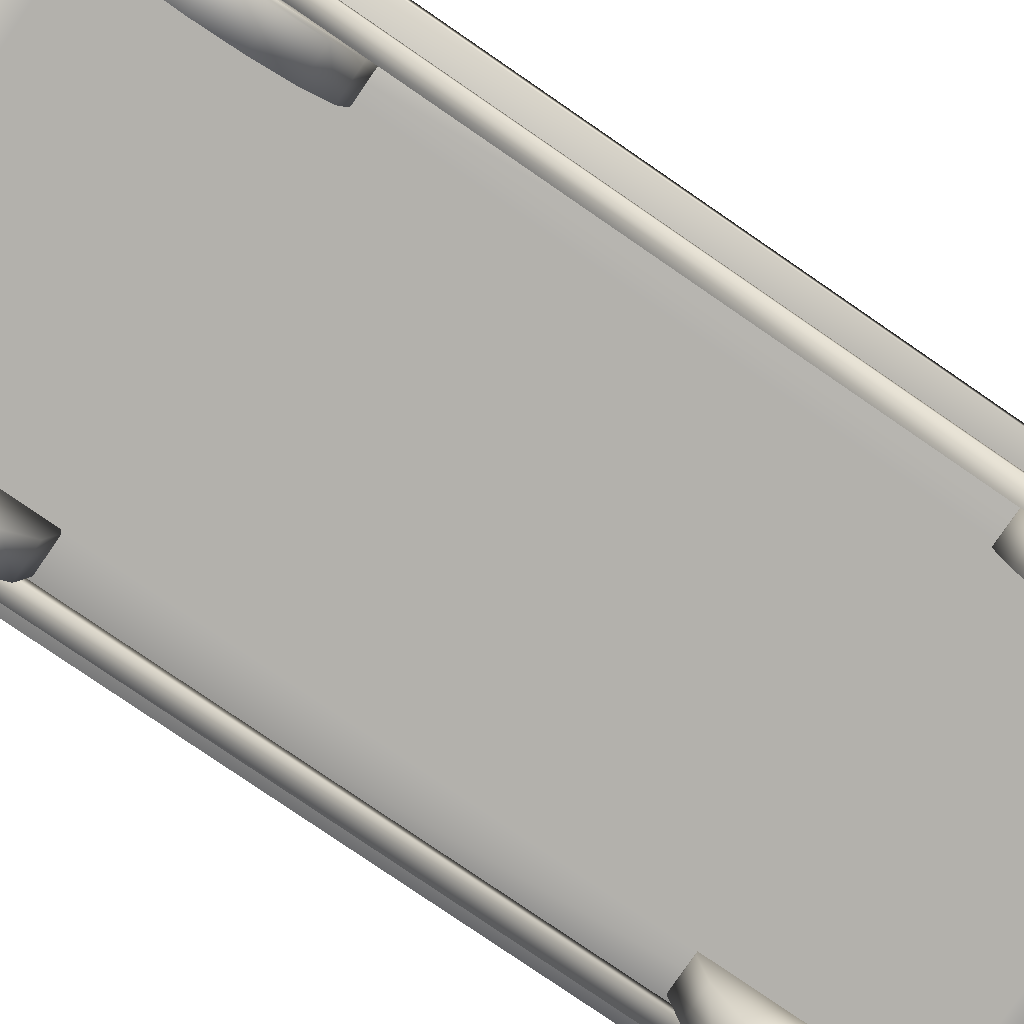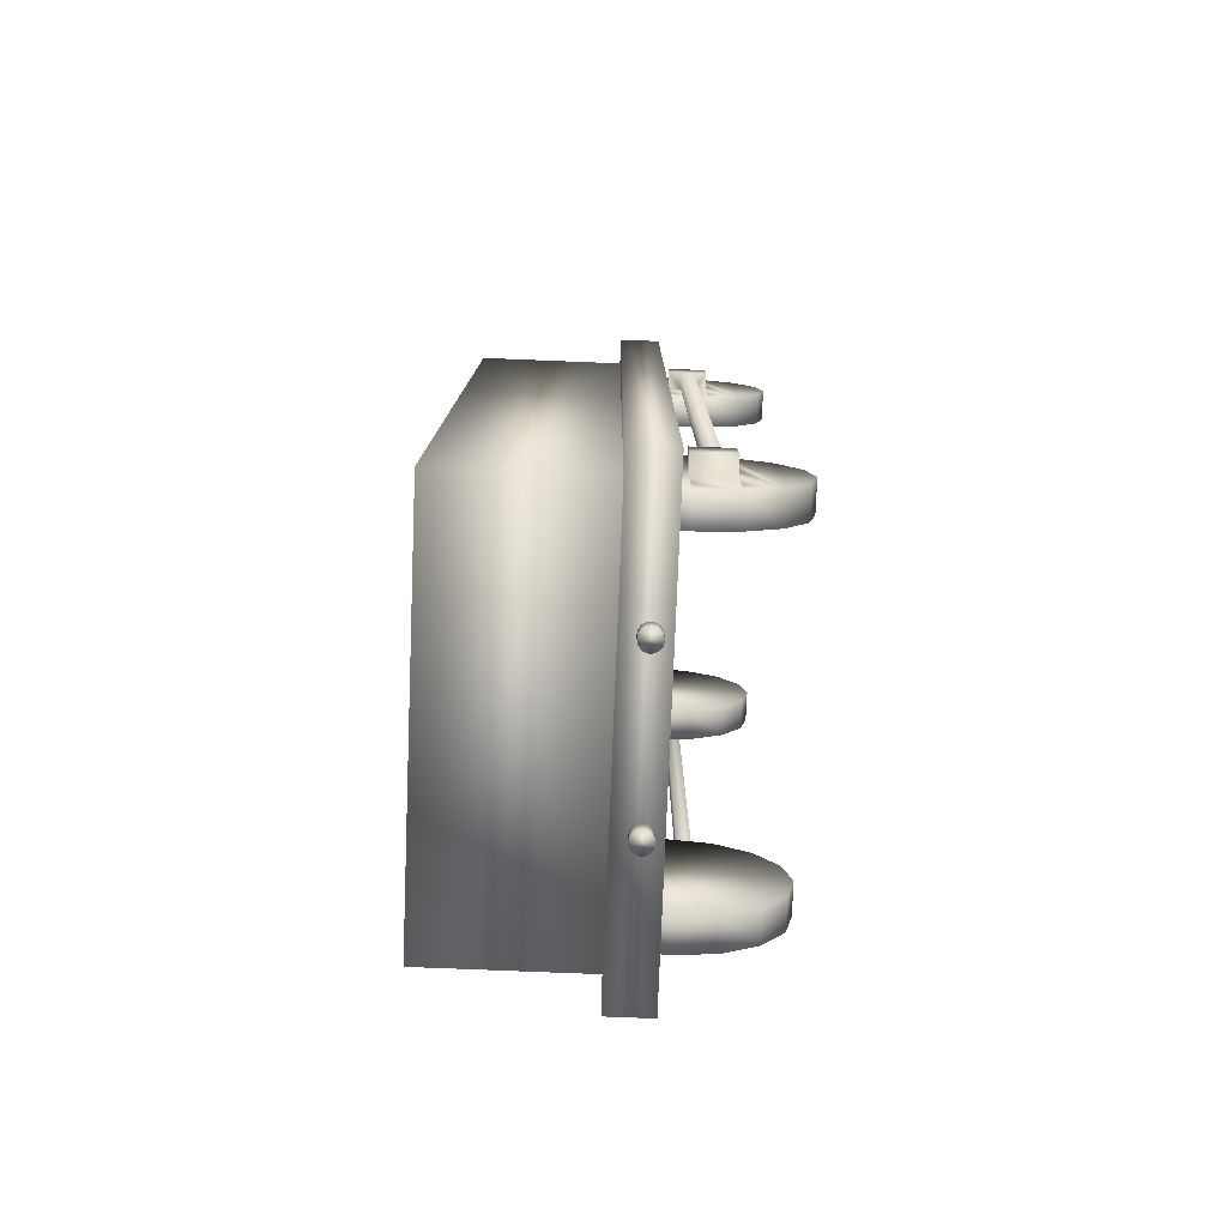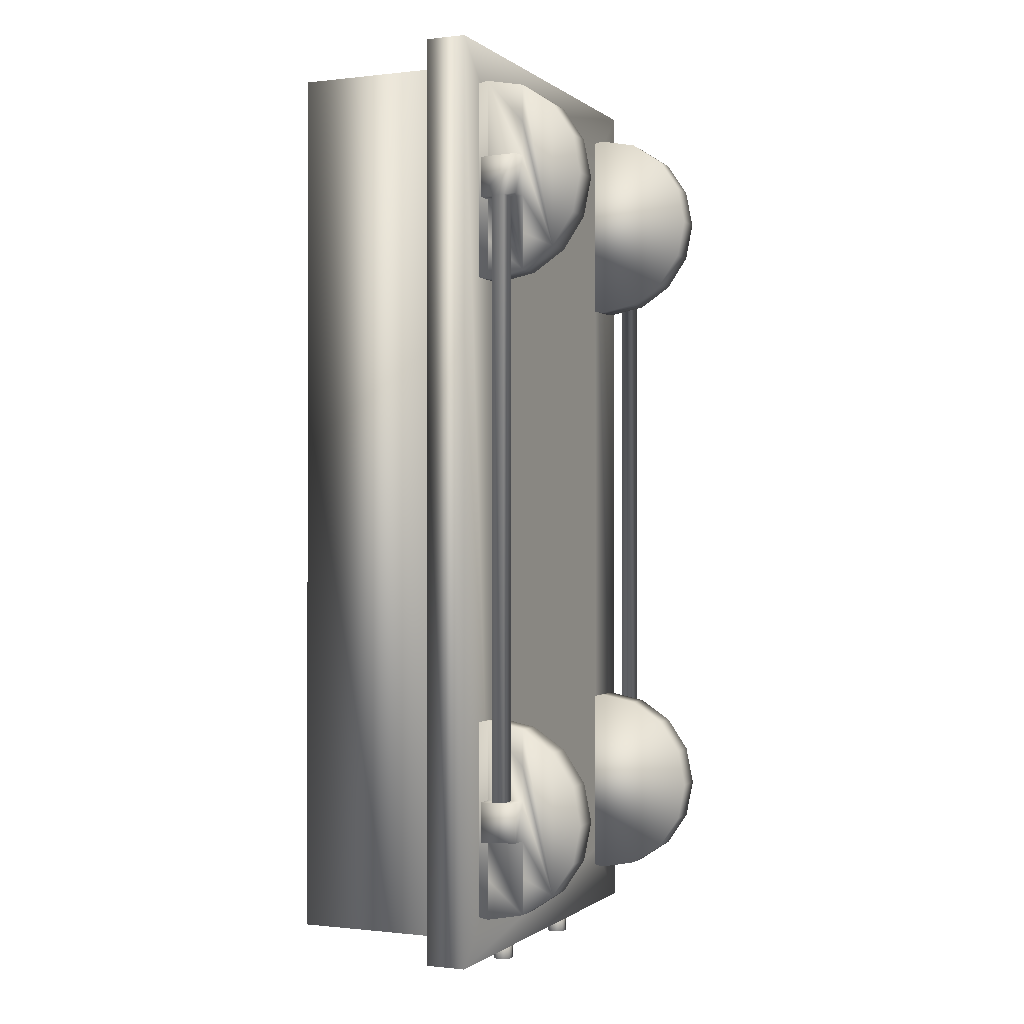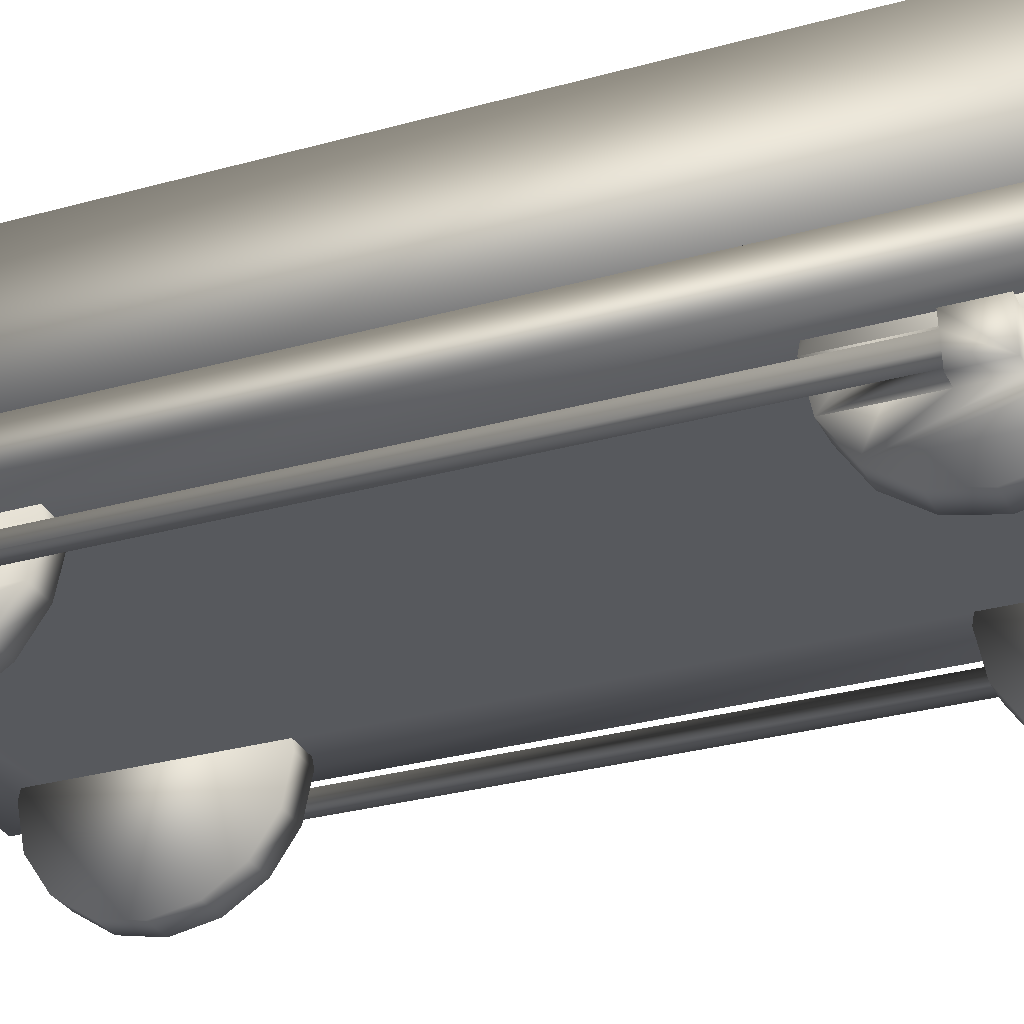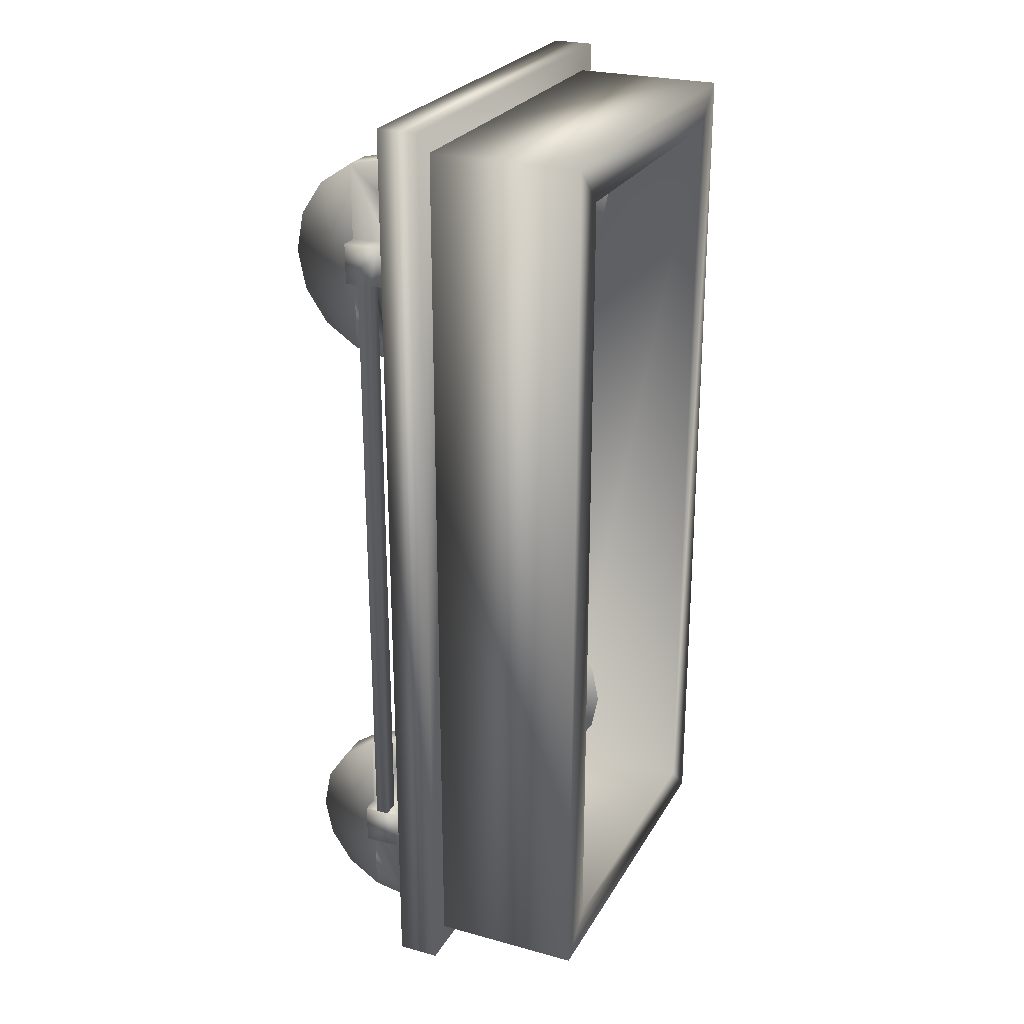
<metadata>
{"format":"obj","ext":"obj","renderer":"f3d","projection":"perspective","resolution":1024,"background":"white","views":[{"elev":-79.0,"azim":-124.5,"up":"+Y"},{"elev":-78.5,"azim":-92.3,"up":"+Z"},{"elev":-0.5,"azim":-66.5,"up":"+Z"},{"elev":-29.5,"azim":-67.5,"up":"+Y"},{"elev":25.5,"azim":113.7,"up":"+Z"}]}
</metadata>
<code>
o Cube2
v -0.7506 1.5 2
v 0.7494 1.5 2
v -0.7506 1.5 -2
v 0.7494 1.5 -2
v -0.7506 0.769 2
v 0.7494 0.769 2
v 0.7494 0.769 -2
v -0.7506 0.769 -2
v -0.7506 0.75 2
v 0.7494 0.75 2
v -0.7506 0.75 -2
v 0.7494 0.75 -2
v -0.9467 1.5 2.196
v 0.9456 1.5 2.196
v -0.9467 1.5 -2.197
v 0.9456 1.5 -2.197
v -0.9467 0.75 2.196
v 0.9456 0.75 2.196
v -0.9467 0.75 -2.197
v 0.9456 0.75 -2.197
v -0.7506 0.5431 2
v 0.7494 0.5431 2
v -0.7506 0.5431 -2
v 0.7494 0.5431 -2
v -1.067 0.75 2.316
v 1.066 0.75 2.316
v -1.067 0.75 -2.317
v 1.066 0.75 -2.317
v -1.067 0.5431 2.316
v 1.066 0.5431 2.316
v -1.067 0.5431 -2.317
v 1.066 0.5431 -2.317
v -0.7357 0.4969 -2.102
v -0.7357 0.3056 -2.064
v -0.7357 0.1434 -1.955
v -0.7357 0.03499 -1.793
v -0.7357 -0.003066 -1.602
v -0.7357 0.03499 -1.41
v -0.7357 0.1434 -1.248
v -0.7357 0.3056 -1.14
v -0.7357 0.4969 -1.102
v -0.7357 0.6883 -1.14
v -0.7357 0.8505 -1.248
v -0.7357 0.9589 -1.41
v -0.7357 0.9969 -1.602
v -0.7357 0.9589 -1.793
v -0.7357 0.8505 -1.955
v -0.7357 0.6883 -2.064
v -0.8857 0.4969 -2.102
v -0.8857 0.3056 -2.064
v -0.8857 0.1434 -1.955
v -0.8857 0.03499 -1.793
v -0.8857 -0.003066 -1.602
v -0.8857 0.03499 -1.41
v -0.8857 0.1434 -1.248
v -0.8857 0.3056 -1.14
v -0.8857 0.4969 -1.102
v -0.8857 0.6883 -1.14
v -0.8857 0.8505 -1.248
v -0.8857 0.9589 -1.41
v -0.8857 0.9969 -1.602
v -0.8857 0.9589 -1.793
v -0.8857 0.8505 -1.955
v -0.8857 0.6883 -2.064
v 0.8948 0.4969 -2.102
v 0.8948 0.3056 -2.064
v 0.8948 0.1434 -1.955
v 0.8948 0.03499 -1.793
v 0.8948 -0.003066 -1.602
v 0.8948 0.03499 -1.41
v 0.8948 0.1434 -1.248
v 0.8948 0.3056 -1.14
v 0.8948 0.4969 -1.102
v 0.8948 0.6883 -1.14
v 0.8948 0.8505 -1.248
v 0.8948 0.9589 -1.41
v 0.8948 0.9969 -1.602
v 0.8948 0.9589 -1.793
v 0.8948 0.8505 -1.955
v 0.8948 0.6883 -2.064
v 0.7448 0.4969 -2.102
v 0.7448 0.3056 -2.064
v 0.7448 0.1434 -1.955
v 0.7448 0.03499 -1.793
v 0.7448 -0.003066 -1.602
v 0.7448 0.03499 -1.41
v 0.7448 0.1434 -1.248
v 0.7448 0.3056 -1.14
v 0.7448 0.4969 -1.102
v 0.7448 0.6883 -1.14
v 0.7448 0.8505 -1.248
v 0.7448 0.9589 -1.41
v 0.7448 0.9969 -1.602
v 0.7448 0.9589 -1.793
v 0.7448 0.8505 -1.955
v 0.7448 0.6883 -2.064
v -0.7357 0.4969 1.123
v -0.7357 0.3056 1.161
v -0.7357 0.1434 1.27
v -0.7357 0.03499 1.432
v -0.7357 -0.003066 1.623
v -0.7357 0.03499 1.814
v -0.7357 0.1434 1.977
v -0.7357 0.3056 2.085
v -0.7357 0.4969 2.123
v -0.7357 0.6883 2.085
v -0.7357 0.8505 1.977
v -0.7357 0.9589 1.814
v -0.7357 0.9969 1.623
v -0.7357 0.9589 1.432
v -0.7357 0.8505 1.27
v -0.7357 0.6883 1.161
v -0.8857 0.4969 1.123
v -0.8857 0.3056 1.161
v -0.8857 0.1434 1.27
v -0.8857 0.03499 1.432
v -0.8857 -0.003066 1.623
v -0.8857 0.03499 1.814
v -0.8857 0.1434 1.977
v -0.8857 0.3056 2.085
v -0.8857 0.4969 2.123
v -0.8857 0.6883 2.085
v -0.8857 0.8505 1.977
v -0.8857 0.9589 1.814
v -0.8857 0.9969 1.623
v -0.8857 0.9589 1.432
v -0.8857 0.8505 1.27
v -0.8857 0.6883 1.161
v 0.8948 0.4969 1.123
v 0.8948 0.3056 1.161
v 0.8948 0.1434 1.27
v 0.8948 0.03499 1.432
v 0.8948 -0.003066 1.623
v 0.8948 0.03499 1.814
v 0.8948 0.1434 1.977
v 0.8948 0.3056 2.085
v 0.8948 0.4969 2.123
v 0.8948 0.6883 2.085
v 0.8948 0.8505 1.977
v 0.8948 0.9589 1.814
v 0.8948 0.9969 1.623
v 0.8948 0.9589 1.432
v 0.8948 0.8505 1.27
v 0.8948 0.6883 1.161
v 0.7448 0.4969 1.123
v 0.7448 0.3056 1.161
v 0.7448 0.1434 1.27
v 0.7448 0.03499 1.432
v 0.7448 -0.003066 1.623
v 0.7448 0.03499 1.814
v 0.7448 0.1434 1.977
v 0.7448 0.3056 2.085
v 0.7448 0.4969 2.123
v 0.7448 0.6883 2.085
v 0.7448 0.8505 1.977
v 0.7448 0.9589 1.814
v 0.7448 0.9969 1.623
v 0.7448 0.9589 1.432
v 0.7448 0.8505 1.27
v 0.7448 0.6883 1.161
v -0.8857 0.3056 -1.879
v -0.8857 0.3056 -1.694
v -0.8857 0.3056 -1.497
v -0.8857 0.3056 -1.325
v -0.8857 0.4969 -1.902
v -0.8857 0.4969 -1.702
v -0.8857 0.4969 -1.502
v -0.8857 0.4969 -1.302
v 0.8948 0.4969 -1.902
v 0.8948 0.4969 -1.702
v 0.8948 0.4969 -1.502
v 0.8948 0.4969 -1.302
v 0.8948 0.3056 -1.879
v 0.8948 0.3056 -1.708
v 0.8948 0.3056 -1.509
v 0.8948 0.3056 -1.325
v -0.8857 0.3056 1.346
v -0.8857 0.3056 1.531
v -0.8857 0.3056 1.728
v -0.8857 0.3056 1.9
v -0.8857 0.4969 1.323
v -0.8857 0.4969 1.523
v -0.8857 0.4969 1.723
v -0.8857 0.4969 1.923
v 0.8948 0.4969 1.323
v 0.8948 0.4969 1.523
v 0.8948 0.4969 1.723
v 0.8948 0.4969 1.923
v 0.8948 0.3056 1.346
v 0.8948 0.3056 1.517
v 0.8948 0.3056 1.716
v 0.8948 0.3056 1.9
v 0.9805 0.4969 1.523
v 0.9805 0.4969 1.723
v 0.9805 0.3056 1.716
v 0.9805 0.3056 1.517
v -0.9714 0.3056 1.531
v -0.9714 0.3056 1.728
v -0.9714 0.4969 1.723
v -0.9714 0.4969 1.523
v 0.9805 0.4969 -1.702
v 0.9805 0.4969 -1.502
v 0.9805 0.3056 -1.509
v 0.9805 0.3056 -1.708
v -0.9714 0.3056 -1.694
v -0.9714 0.3056 -1.497
v -0.9714 0.4969 -1.502
v -0.9714 0.4969 -1.702
v -0.8857 0.4332 -1.5
v -0.8857 0.3694 -1.498
v 0.8948 0.3694 -1.507
v 0.8948 0.4332 -1.504
v -0.8857 0.4332 1.526
v -0.8857 0.3694 1.528
v 0.8948 0.3694 1.519
v 0.8948 0.4332 1.521
v 0.9805 0.4332 1.521
v 0.9805 0.3694 1.519
v -0.9714 0.3694 1.528
v -0.9714 0.4332 1.526
v 0.9805 0.3694 -1.507
v 0.9805 0.4332 -1.504
v -0.9714 0.4332 -1.5
v -0.9714 0.3694 -1.498
v -0.8857 0.4332 -1.501
v -0.8857 0.3694 -1.499
v -0.9714 0.3694 -1.499
v -0.9714 0.4332 -1.501
v 0.8948 0.3694 -1.508
v 0.8948 0.4332 -1.506
v 0.9805 0.4332 -1.506
v 0.9805 0.3694 -1.508
v -0.3888 0.6812 -2.305
v -0.3697 0.6774 -2.305
v -0.3534 0.6665 -2.305
v -0.3426 0.6503 -2.305
v -0.3388 0.6312 -2.305
v -0.3426 0.612 -2.305
v -0.3534 0.5958 -2.305
v -0.3697 0.585 -2.305
v -0.3888 0.5812 -2.305
v -0.4079 0.585 -2.305
v -0.4242 0.5958 -2.305
v -0.435 0.612 -2.305
v -0.4388 0.6312 -2.305
v -0.435 0.6503 -2.305
v -0.4242 0.6665 -2.305
v -0.4079 0.6774 -2.305
v -0.3888 0.6812 -2.405
v -0.3697 0.6774 -2.405
v -0.3534 0.6665 -2.405
v -0.3426 0.6503 -2.405
v -0.3388 0.6312 -2.405
v -0.3426 0.612 -2.405
v -0.3534 0.5958 -2.405
v -0.3697 0.585 -2.405
v -0.3888 0.5812 -2.405
v -0.4079 0.585 -2.405
v -0.4242 0.5958 -2.405
v -0.435 0.612 -2.405
v -0.4388 0.6312 -2.405
v -0.435 0.6503 -2.405
v -0.4242 0.6665 -2.405
v -0.4079 0.6774 -2.405
v 0.3638 0.6812 -2.305
v 0.3829 0.6774 -2.305
v 0.3991 0.6665 -2.305
v 0.41 0.6503 -2.305
v 0.4138 0.6312 -2.305
v 0.41 0.612 -2.305
v 0.3991 0.5958 -2.305
v 0.3829 0.585 -2.305
v 0.3638 0.5812 -2.305
v 0.3446 0.585 -2.305
v 0.3284 0.5958 -2.305
v 0.3176 0.612 -2.305
v 0.3138 0.6312 -2.305
v 0.3176 0.6503 -2.305
v 0.3284 0.6665 -2.305
v 0.3446 0.6774 -2.305
v 0.3638 0.6812 -2.405
v 0.3829 0.6774 -2.405
v 0.3991 0.6665 -2.405
v 0.41 0.6503 -2.405
v 0.4138 0.6312 -2.405
v 0.41 0.612 -2.405
v 0.3991 0.5958 -2.405
v 0.3829 0.585 -2.405
v 0.3638 0.5812 -2.405
v 0.3446 0.585 -2.405
v 0.3284 0.5958 -2.405
v 0.3176 0.612 -2.405
v 0.3138 0.6312 -2.405
v 0.3176 0.6503 -2.405
v 0.3284 0.6665 -2.405
v 0.3446 0.6774 -2.405
g Cube2_Cube2_auv
f 1 5 8 3
f 1 13 14 2
f 2 6 5 1
f 2 14 16 4
f 3 8 7 4
f 3 15 13 1
f 4 7 6 2
f 4 16 15 3
f 6 7 8 5
f 10 12 20 18
f 13 15 19 17
f 15 16 20 19
f 17 18 14 13
f 18 20 16 14
g Cube2_Cube2_auv2
f 9 25 26 10
f 10 26 28 12
f 11 27 25 9
f 12 28 27 11
f 21 22 30 29
f 22 24 32 30
f 25 27 31 29
f 27 28 32 31
f 29 30 26 25
f 29 31 23 21
f 30 32 28 26
f 31 32 24 23
g Cube2_Cube2_auv3
f 162 205 208 166
f 163 206 205 162
f 163 210 224 206
f 166 208 207 167
f 167 207 223 209
f 170 201 204 174
f 171 202 201 170
f 171 212 222 202
f 174 204 203 175
f 175 203 221 211
f 179 198 197 178
f 182 200 199 183
f 183 199 198 179
f 187 194 193 186
f 190 196 195 191
f 191 195 194 187
f 193 217 216 186
f 194 195 196 218 217 193
f 197 219 214 178
f 198 199 200 220 219 197
f 202 222 221 203 204 201
f 206 224 223 207 208 205
f 213 220 200 182
f 213 225 228 220
f 214 226 225 213
f 215 218 196 190
f 215 229 232 218
f 216 230 229 215
f 217 231 230 216
f 218 232 231 217
f 219 227 226 214
f 220 228 227 219
g Cube2_Cube2_auv4
f 33 48 47 46 45 44 43 42 41 40 39 38 37 36 35 34
f 49 165 166 167 168 57 58 59 60 61 62 63 64
f 50 161 162 166 165 49
f 51 52 53 54 55 56 164 163 162 161 50
f 57 168 167 209 210 163 164 56
f 65 169 170 174 173 66
f 66 173 174 175 176 72 71 70 69 68 67
f 72 176 175 211 212 171 172 73
f 80 79 78 77 76 75 74 73 172 171 170 169 65
f 82 83 84 85 86 87 88 89 90 91 92 93 94 95 96 81
f 97 112 111 110 109 108 107 106 105 104 103 102 101 100 99 98
f 113 181 182 183 184 121 122 123 124 125 126 127 128
f 114 177 178 214 213 182 181 113
f 115 116 117 118 119 120 180 179 178 177 114
f 121 184 183 179 180 120
f 129 185 186 216 215 190 189 130
f 130 189 190 191 192 136 135 134 133 132 131
f 136 192 191 187 188 137
f 144 143 142 141 140 139 138 137 188 187 186 185 129
f 146 147 148 149 150 151 152 153 154 155 156 157 158 159 160 145
g Cube2_Cube2_auv5
f 33 49 64 48
f 34 50 49 33
f 35 51 50 34
f 36 52 51 35
f 37 53 52 36
f 38 54 53 37
f 39 55 54 38
f 40 56 55 39
f 41 57 56 40
f 42 58 57 41
f 65 81 96 80
f 66 82 81 65
f 67 83 82 66
f 68 84 83 67
f 69 85 84 68
f 70 86 85 69
f 71 87 86 70
f 72 88 87 71
f 73 89 88 72
f 74 90 89 73
f 97 113 128 112
f 98 114 113 97
f 99 115 114 98
f 100 116 115 99
f 101 117 116 100
f 102 118 117 101
f 103 119 118 102
f 104 120 119 103
f 105 121 120 104
f 106 122 121 105
f 129 145 160 144
f 130 146 145 129
f 131 147 146 130
f 132 148 147 131
f 133 149 148 132
f 134 150 149 133
f 135 151 150 134
f 136 152 151 135
f 137 153 152 136
f 138 154 153 137
g Cube2_default
f 9 10 18 17
f 17 19 11 9
f 19 20 12 11
f 22 21 23 24
f 43 59 58 42
f 44 60 59 43
f 45 61 60 44
f 46 62 61 45
f 47 63 62 46
f 48 64 63 47
f 75 91 90 74
f 76 92 91 75
f 77 93 92 76
f 78 94 93 77
f 79 95 94 78
f 80 96 95 79
f 107 123 122 106
f 108 124 123 107
f 109 125 124 108
f 110 126 125 109
f 111 127 126 110
f 112 128 127 111
f 139 155 154 138
f 140 156 155 139
f 141 157 156 140
f 142 158 157 141
f 143 159 158 142
f 144 160 159 143
f 209 223 224 210
f 211 221 222 212
f 226 227 228 225
f 230 231 232 229
f 233 248 247 246 245 244 243 242 241 240 239 238 237 236 235 234
f 233 249 264 248
f 234 250 249 233
f 235 251 250 234
f 236 252 251 235
f 237 253 252 236
f 238 254 253 237
f 239 255 254 238
f 240 256 255 239
f 241 257 256 240
f 242 258 257 241
f 243 259 258 242
f 244 260 259 243
f 245 261 260 244
f 246 262 261 245
f 247 263 262 246
f 248 264 263 247
f 250 251 252 253 254 255 256 257 258 259 260 261 262 263 264 249
f 265 280 279 278 277 276 275 274 273 272 271 270 269 268 267 266
f 265 281 296 280
f 266 282 281 265
f 267 283 282 266
f 268 284 283 267
f 269 285 284 268
f 270 286 285 269
f 271 287 286 270
f 272 288 287 271
f 273 289 288 272
f 274 290 289 273
f 275 291 290 274
f 276 292 291 275
f 277 293 292 276
f 278 294 293 277
f 279 295 294 278
f 280 296 295 279
f 282 283 284 285 286 287 288 289 290 291 292 293 294 295 296 281

</code>
